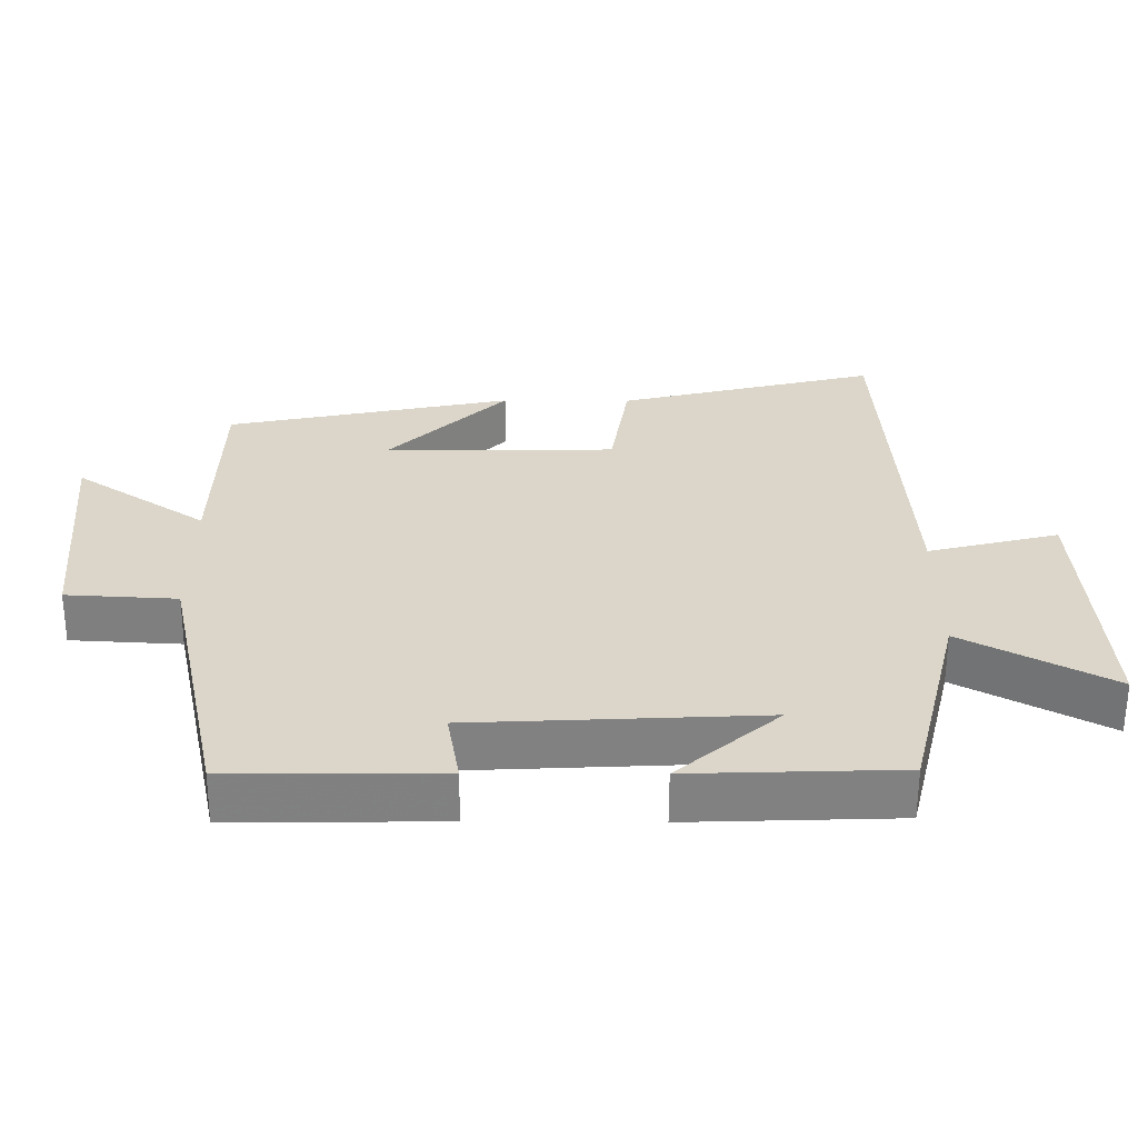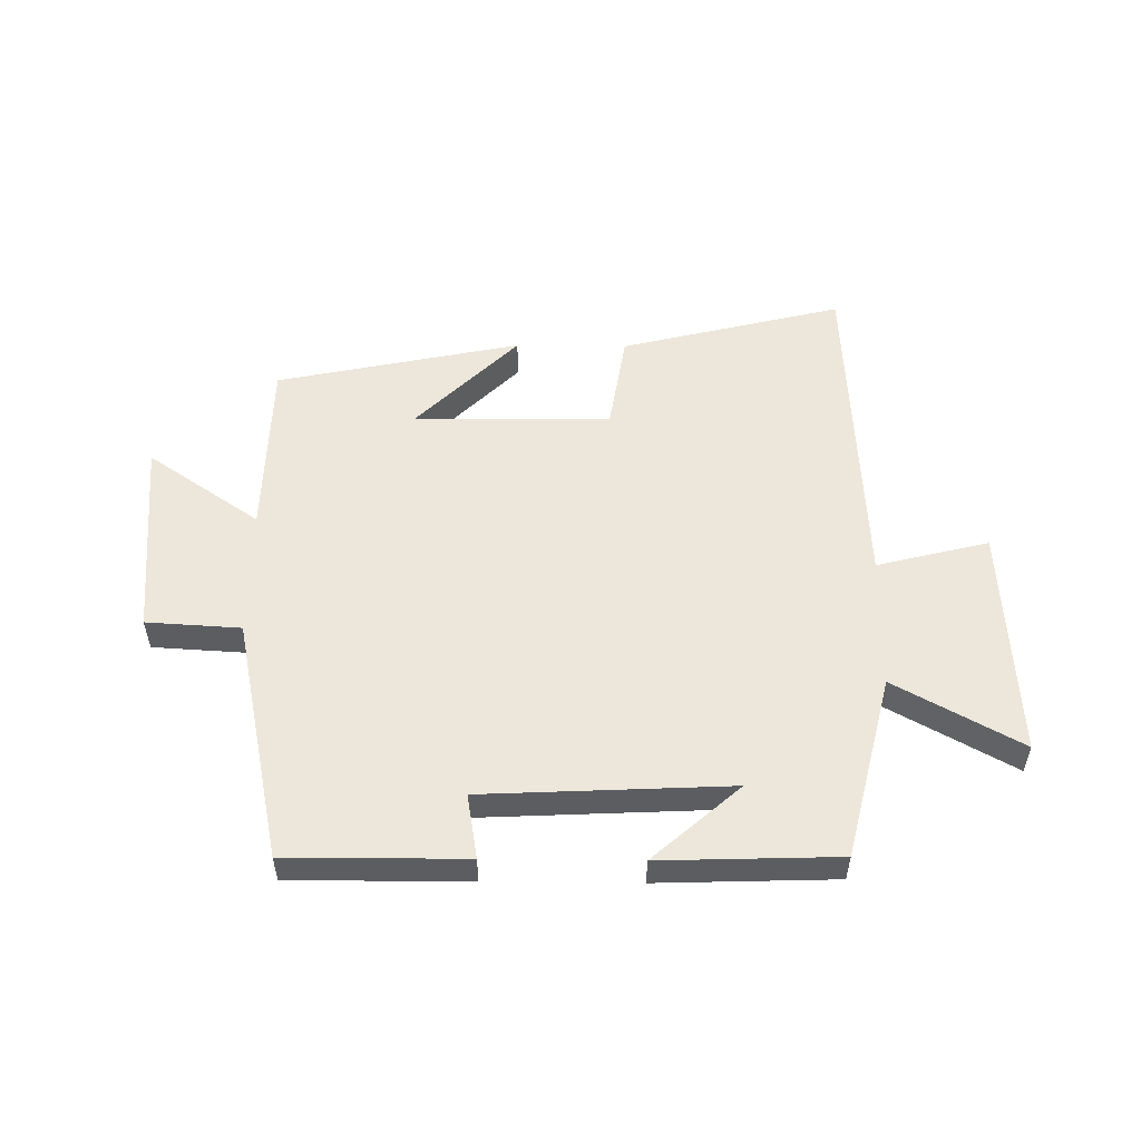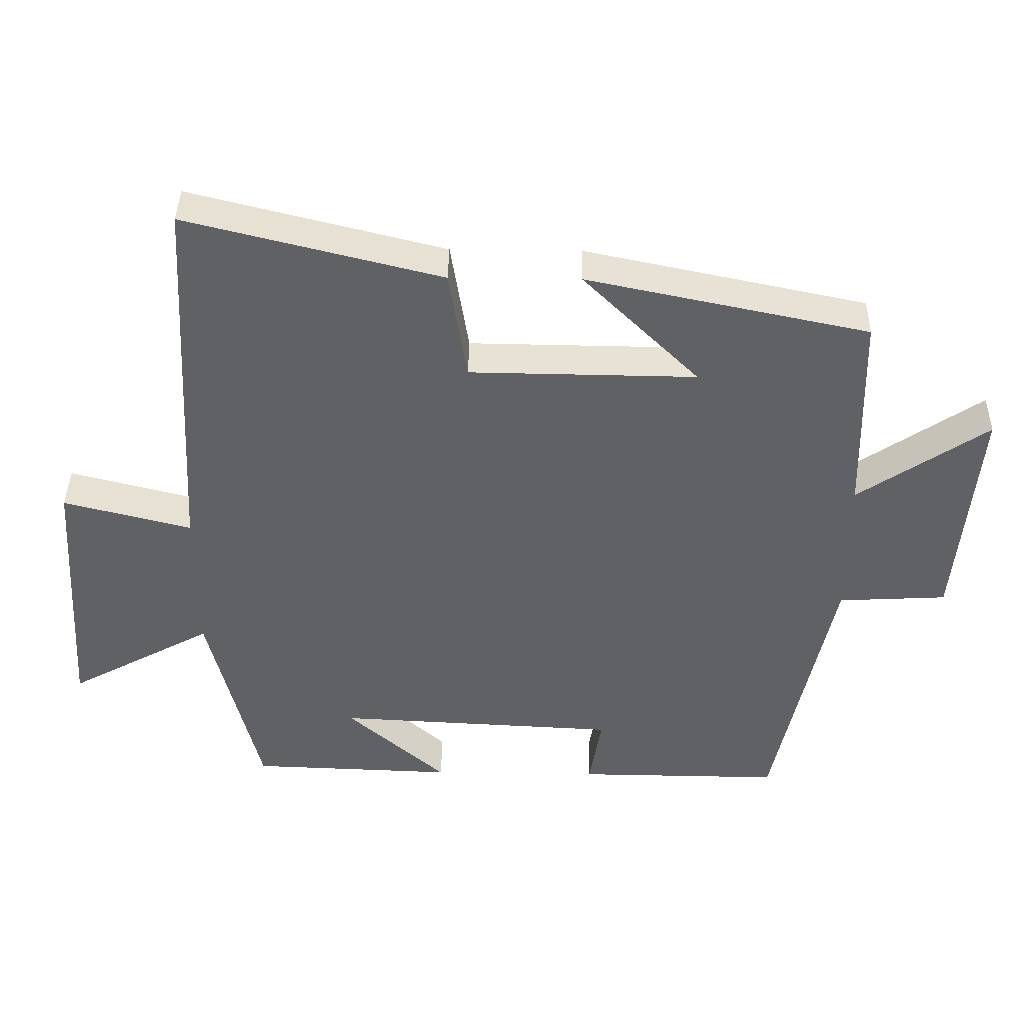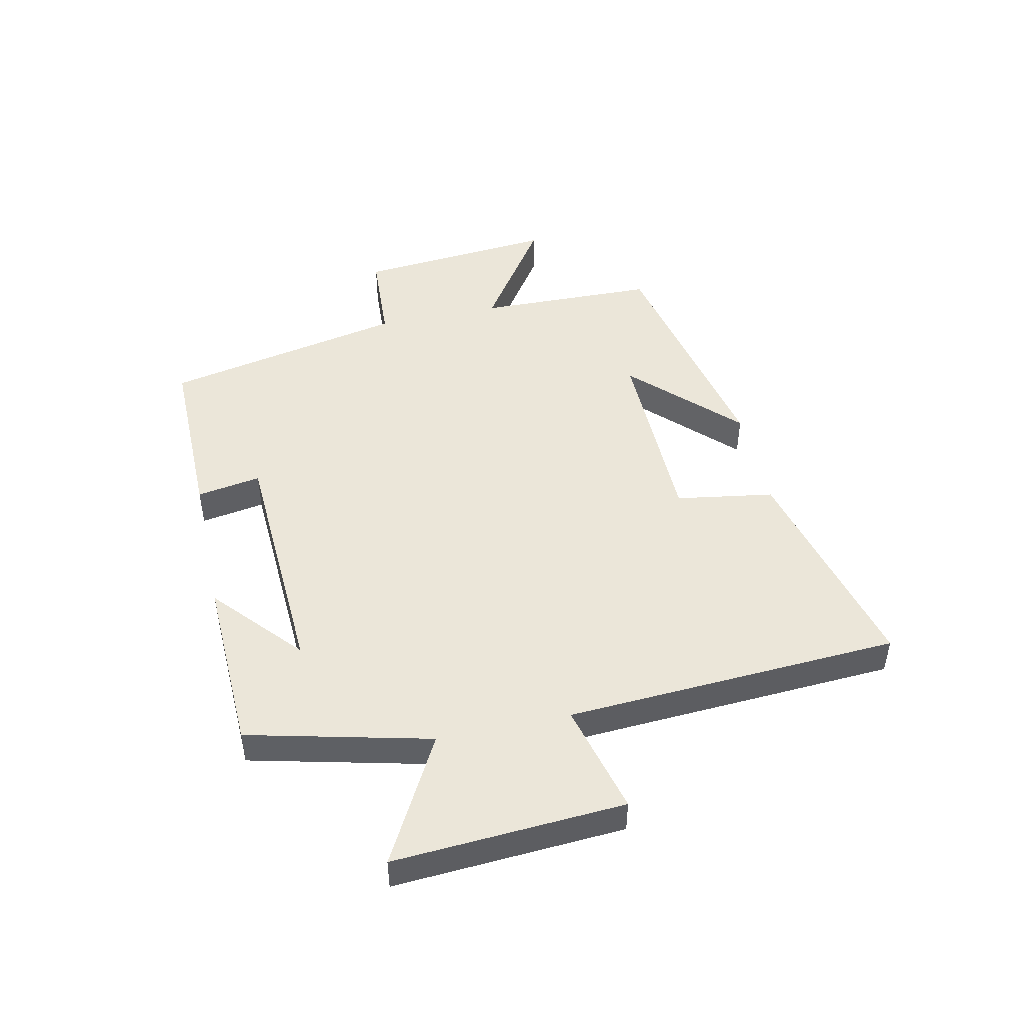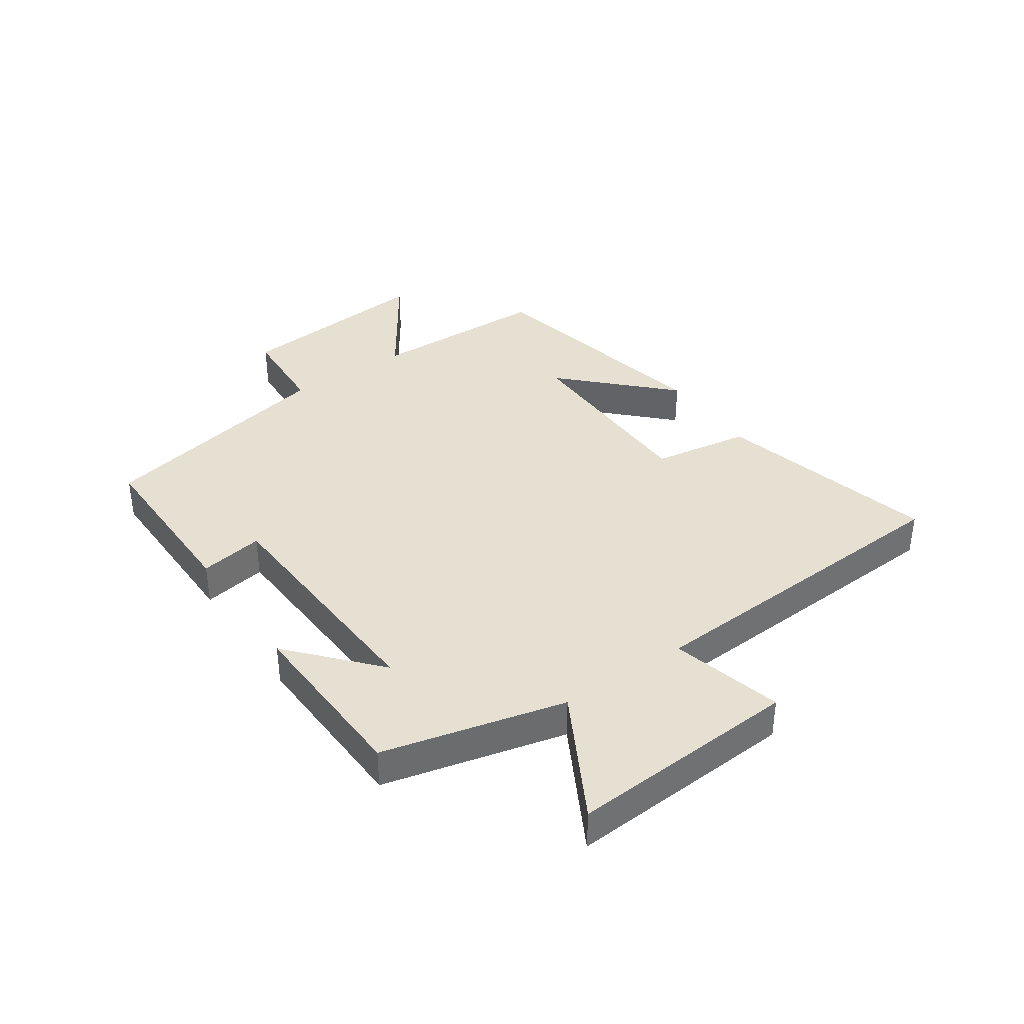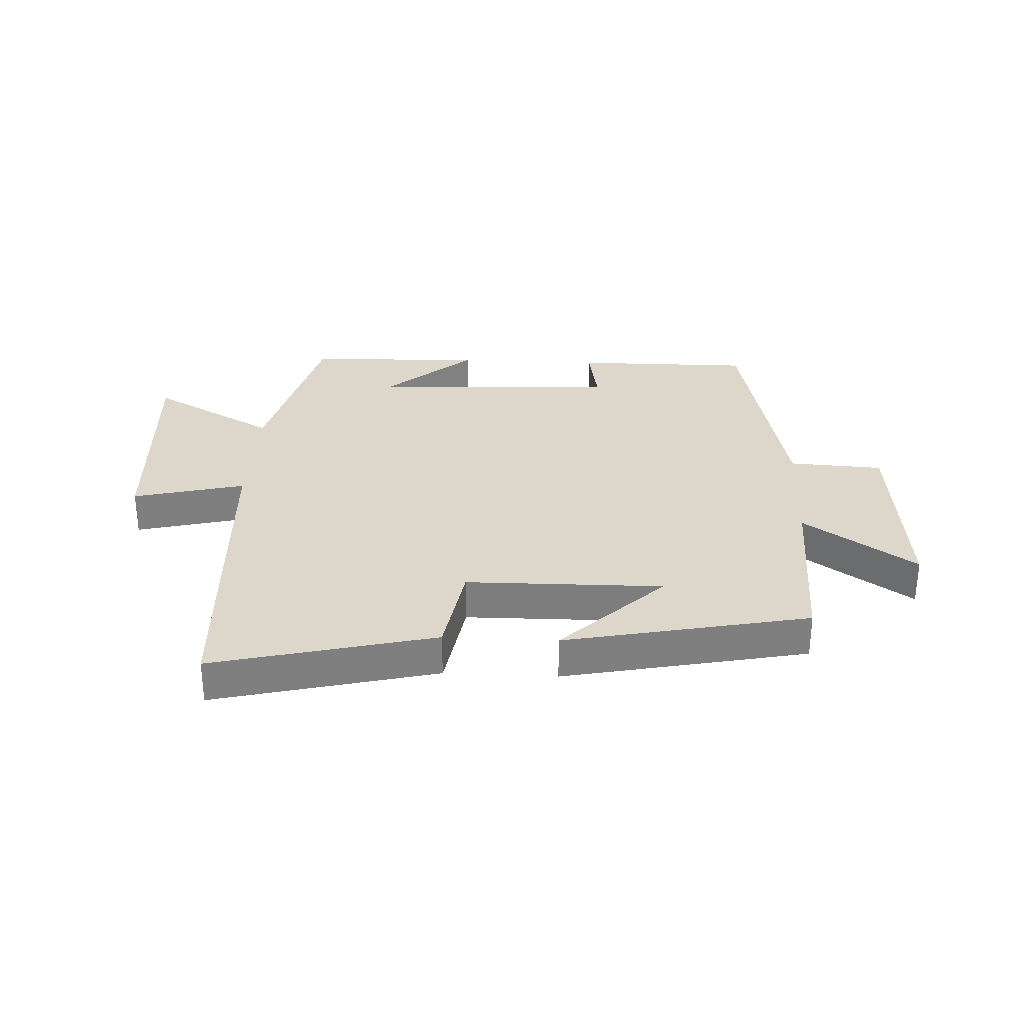
<metadata>
{"format":"obj","ext":"obj","renderer":"f3d","projection":"perspective","resolution":1024,"background":"white","views":[{"elev":-60.2,"azim":179.8,"up":"+Z"},{"elev":54.0,"azim":-179.3,"up":"+Y"},{"elev":40.6,"azim":1.0,"up":"+Z"},{"elev":47.3,"azim":-102.3,"up":"+Y"},{"elev":37.7,"azim":-124.6,"up":"+Y"},{"elev":30.6,"azim":2.9,"up":"+Y"}]}
</metadata>
<code>
v 0.415 0.07 -0.502
v 0.118 0.07 -0.5
v 0.136 0.07 -0.393
v -0.274 0.07 -0.373
v -0.13 0.07 -0.5
v -0.426 0.07 -0.49
v -0.5 0.07 -0.186
v -0.71 0.07 -0.301
v -0.686 0.07 0.083
v -0.5 0.07 0.036
v -0.469 0.07 0.592
v -0.1 0.07 0.5
v -0.074 0.07 0.337
v 0.254 0.07 0.333
v 0.086 0.07 0.5
v 0.493 0.07 0.415
v 0.5 0.07 0.116
v 0.687 0.07 0.243
v 0.657 0.07 -0.089
v 0.5 0.07 -0.098
v 0.415 0 -0.502
v 0.118 0 -0.5
v 0.136 0 -0.393
v -0.274 0 -0.373
v -0.13 0 -0.5
v -0.426 0 -0.49
v -0.5 0 -0.186
v -0.71 0 -0.301
v -0.686 0 0.083
v -0.5 0 0.036
v -0.469 0 0.592
v -0.1 0 0.5
v -0.074 0 0.337
v 0.254 0 0.333
v 0.086 0 0.5
v 0.493 0 0.415
v 0.5 0 0.116
v 0.687 0 0.243
v 0.657 0 -0.089
v 0.5 0 -0.098
f 17 18 19 20
f 14 15 16 17
f 13 14 17 20
f 10 11 12 13
f 10 13 20 1
f 7 8 9 10
f 4 5 6 7
f 3 4 7 10
f 1 2 3
f 1 3 10
f 40 39 38 37
f 37 36 35 34
f 40 37 34 33
f 33 32 31 30
f 21 40 33 30
f 30 29 28 27
f 27 26 25 24
f 30 27 24 23
f 23 22 21
f 30 23 21
f 1 21 22 2
f 2 22 23 3
f 3 23 24 4
f 4 24 25 5
f 5 25 26 6
f 6 26 27 7
f 7 27 28 8
f 8 28 29 9
f 9 29 30 10
f 10 30 31 11
f 11 31 32 12
f 12 32 33 13
f 13 33 34 14
f 14 34 35 15
f 15 35 36 16
f 16 36 37 17
f 17 37 38 18
f 18 38 39 19
f 19 39 40 20
f 20 40 21 1

</code>
